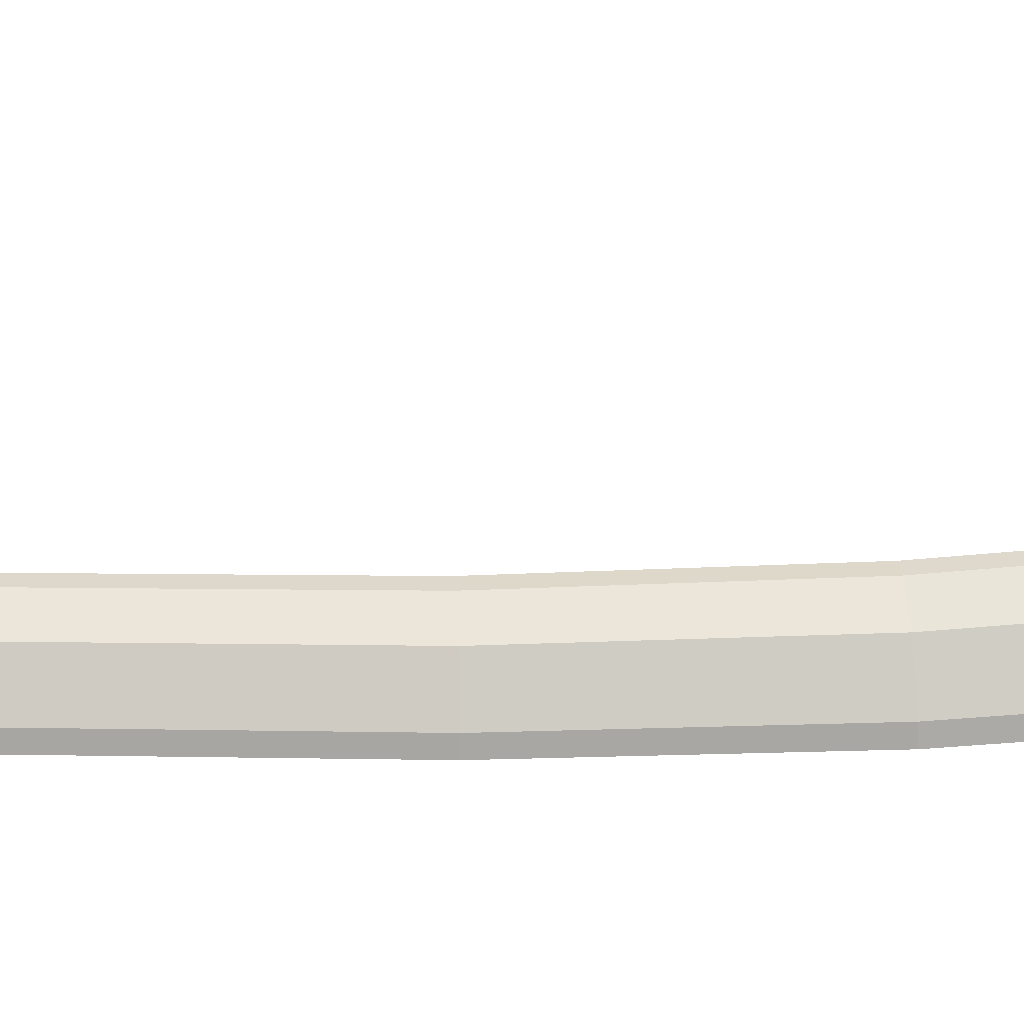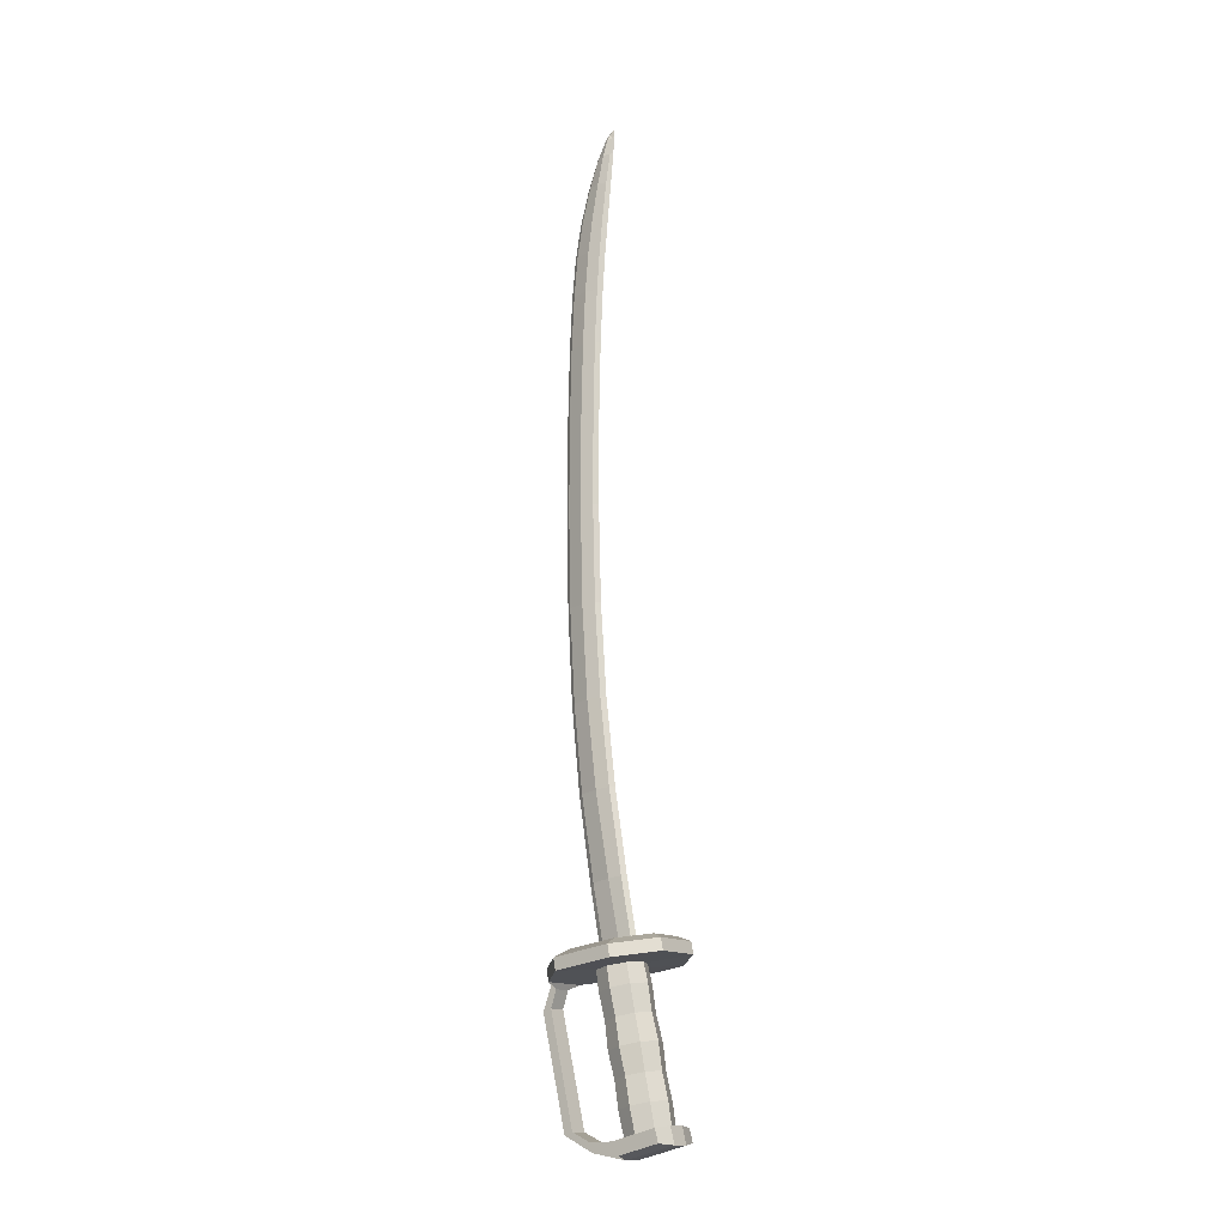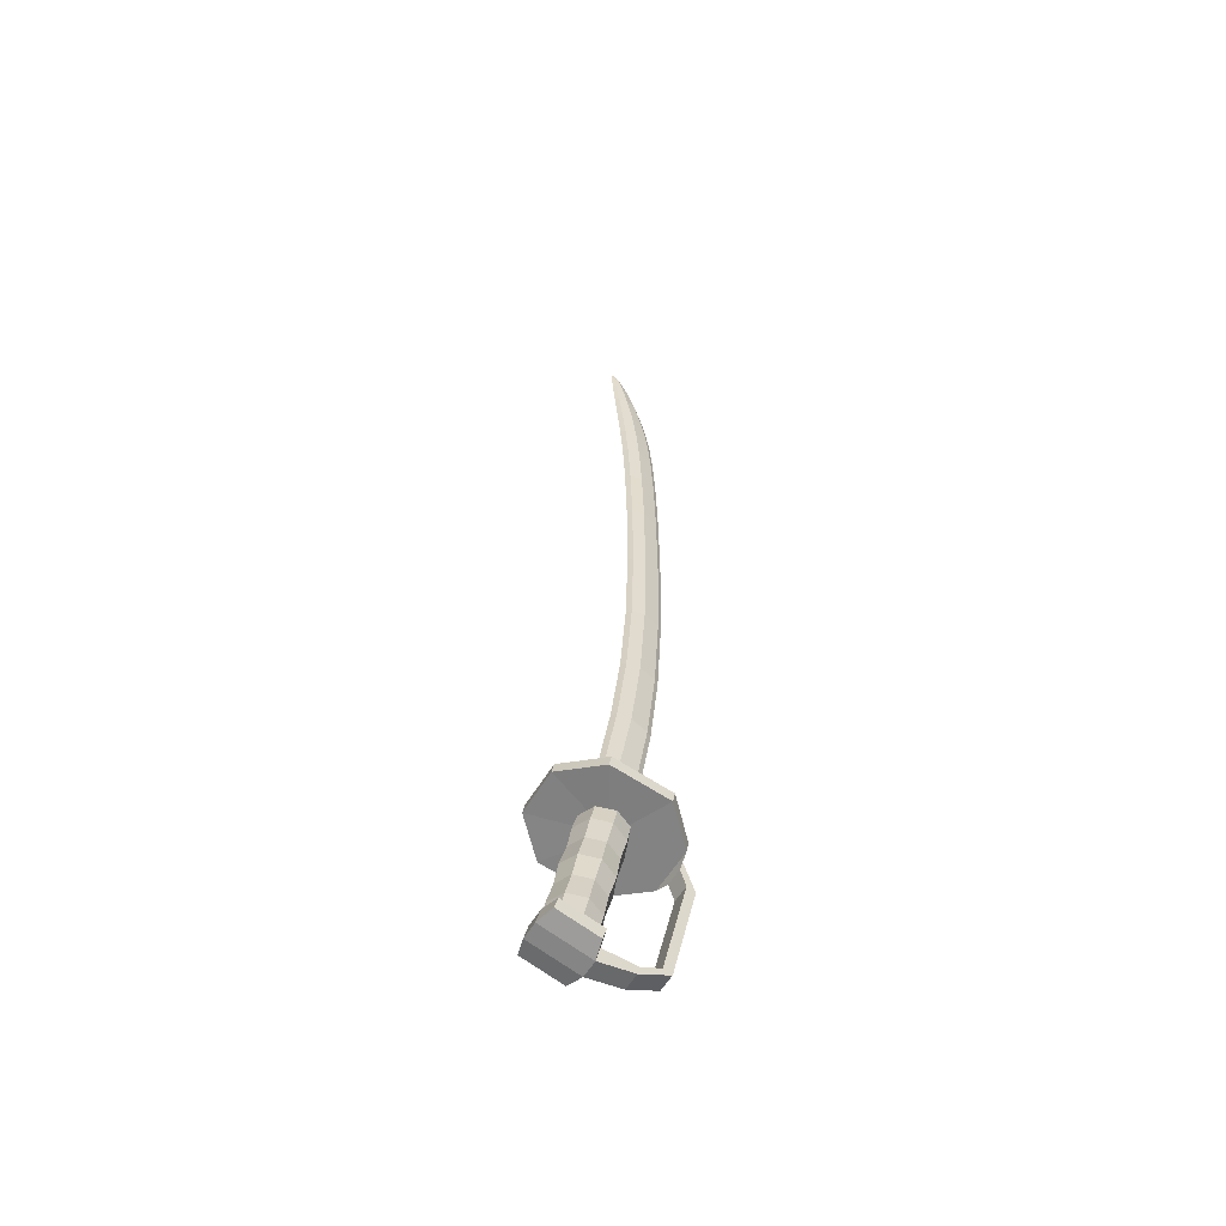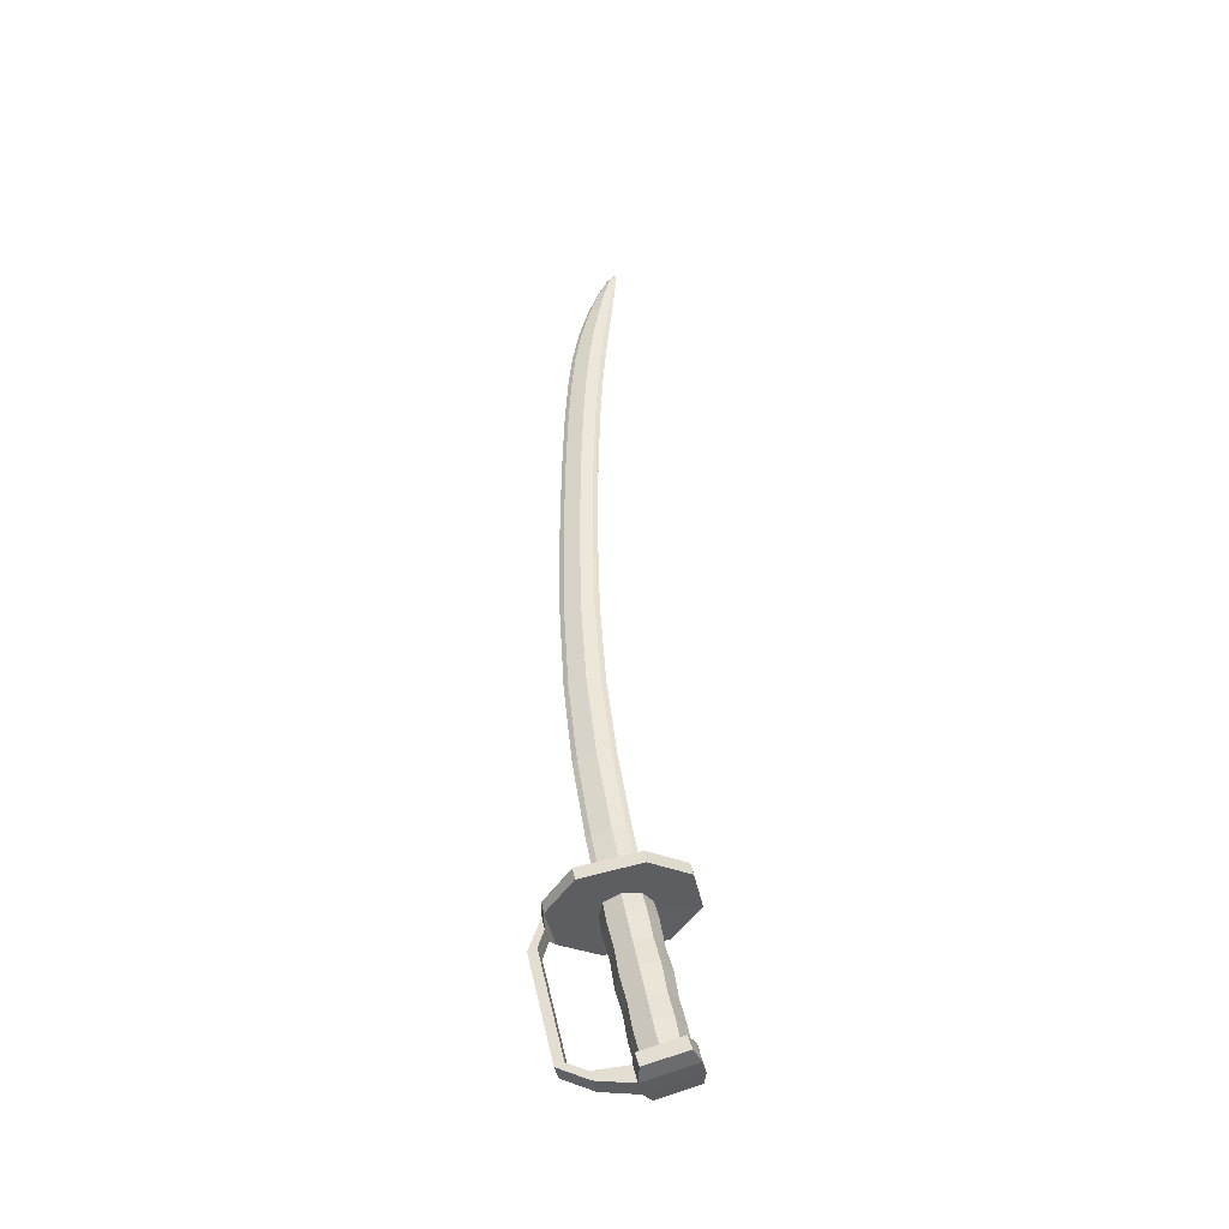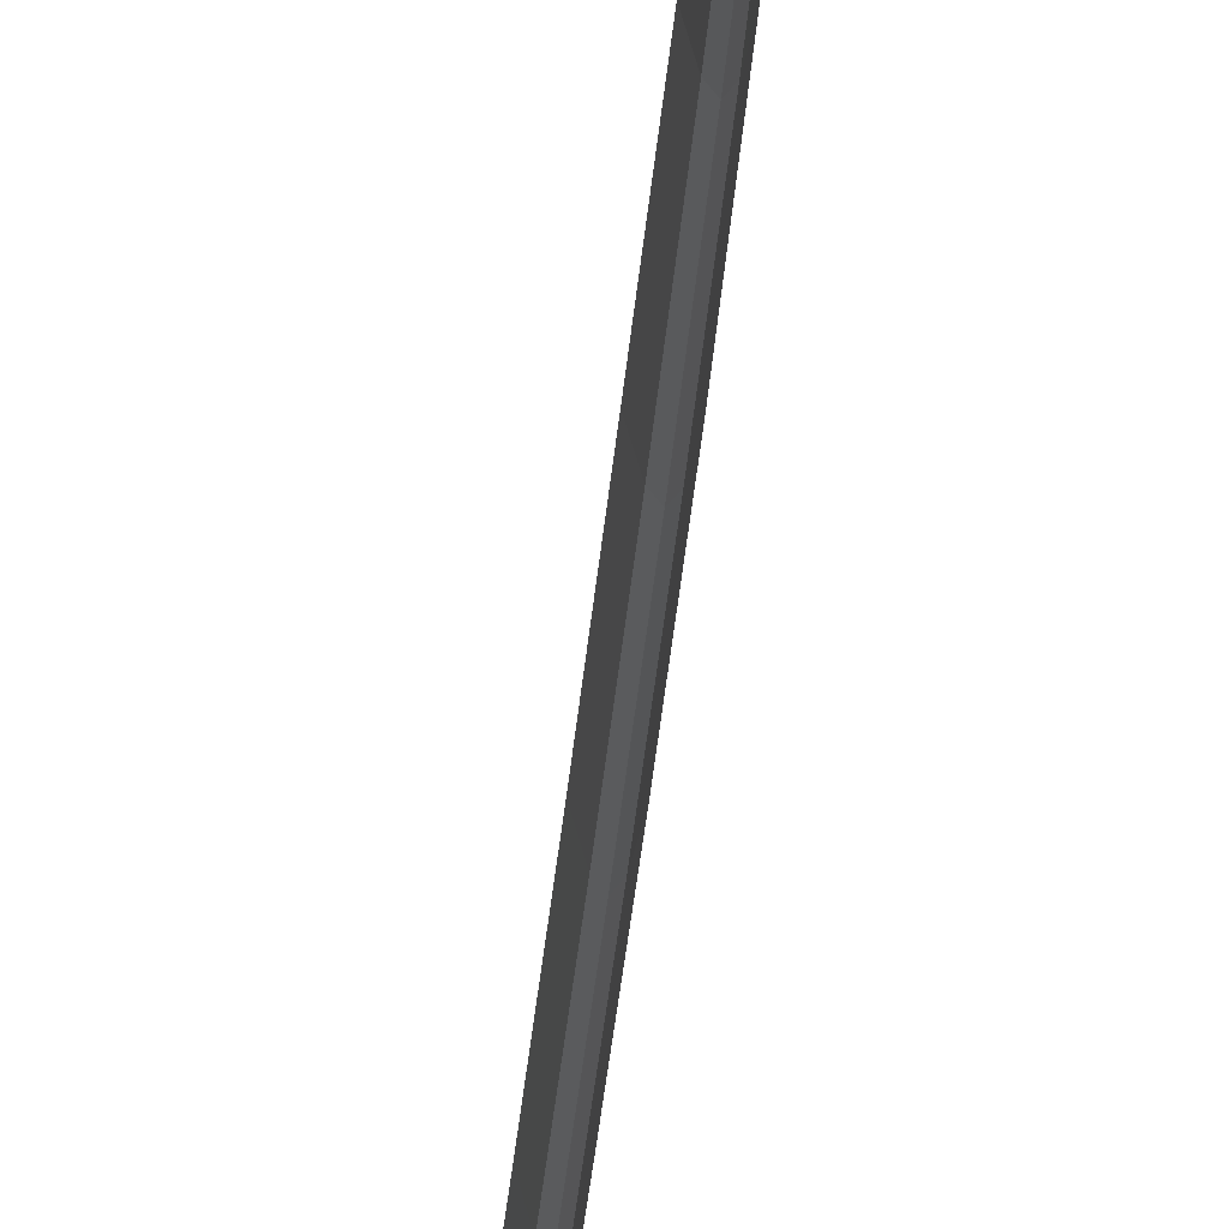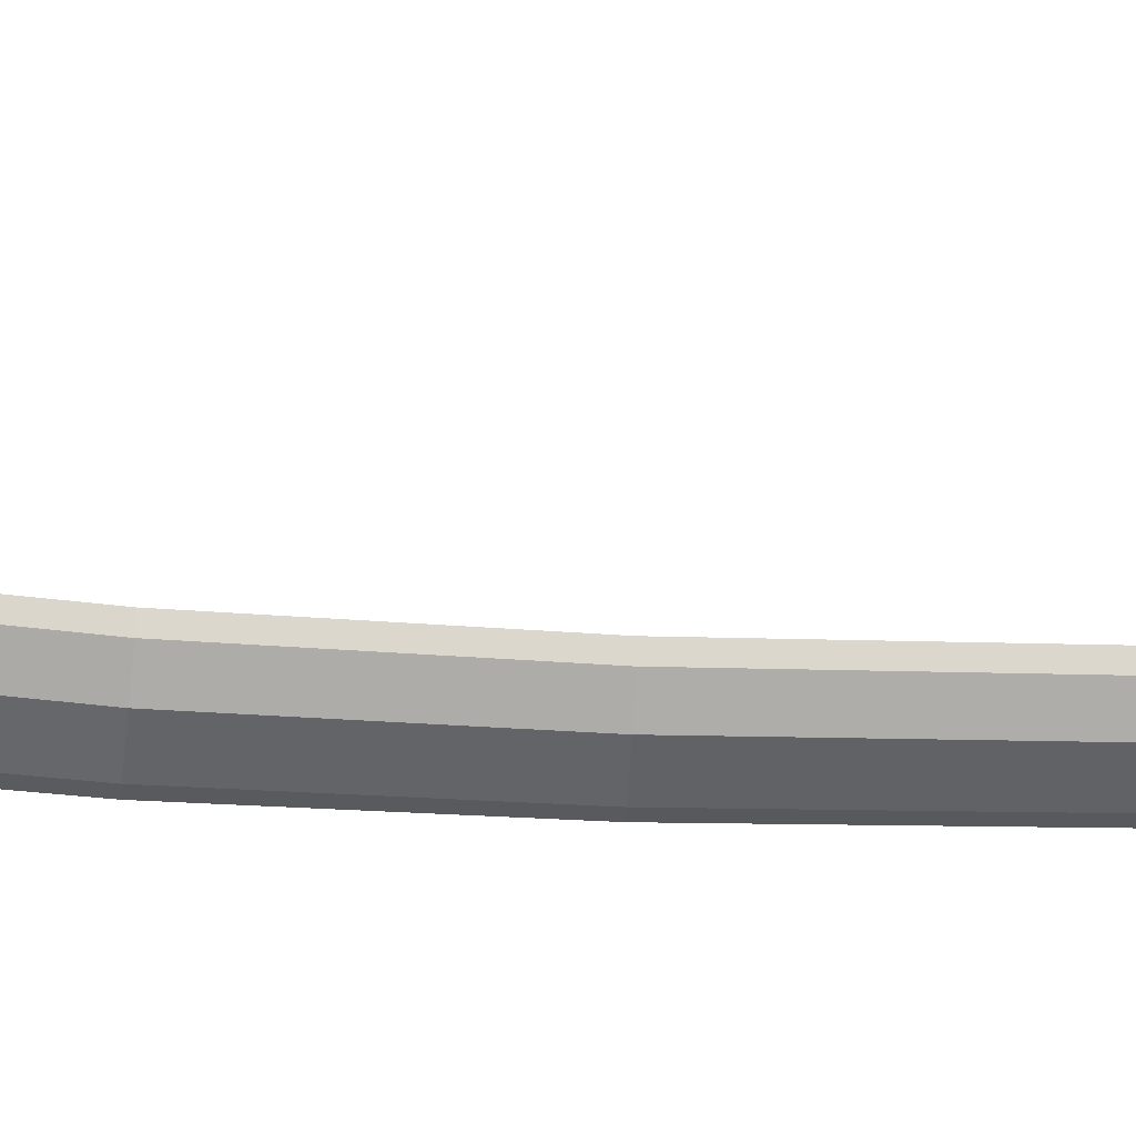
<metadata>
{"format":"obj","ext":"obj","renderer":"f3d","projection":"perspective","resolution":1024,"background":"white","views":[{"elev":-17.2,"azim":-96.6,"up":"+Z"},{"elev":-14.2,"azim":-54.4,"up":"+Y"},{"elev":-57.0,"azim":59.5,"up":"+Y"},{"elev":-41.7,"azim":-78.8,"up":"+Y"},{"elev":-40.3,"azim":-5.6,"up":"+Z"},{"elev":26.5,"azim":89.3,"up":"+Z"}]}
</metadata>
<code>
o Circle
v 0.00963 0.737 -0.1644
v 0.009988 1.312 -0.2114
v 0.007838 0.2126 -0.07444
v 0.01052 0.2283 0.02561
v 0.009988 1.92 -0.2166
v 0.009879 2.326 -0.2018
v 0.008677 2.57 -0.1708
v 0.004884 2.776 -0.1123
v 0.002516 2.851 -0.06626
v 0.006128 2.783 -0.06702
v 0.01136 2.574 -0.09079
v 0.01256 2.329 -0.1112
v 0.01267 1.919 -0.1246
v 0.01267 1.317 -0.1169
v 0.01231 0.75 -0.06418
v 0.01268 2.78 -0.08742
v 0.01892 2.573 -0.1249
v 0.02186 2.328 -0.1496
v 0.02229 1.92 -0.1635
v 0.02229 1.315 -0.1569
v 0.02086 0.7446 -0.1059
v 0.01369 0.2221 -0.01248
v 0 0.2293 0.03811
v 0 0.7354 -0.1806
v 0 0.2104 -0.09187
v 0 1.312 -0.2267
v 0 1.921 -0.2316
v 0 2.326 -0.2166
v -0 2.57 -0.1837
v -0 2.78 -0.1155
v -0 2.866 -0.05693
v -0 2.787 -0.05697
v 0 2.574 -0.07731
v 0 2.329 -0.09767
v 0 1.919 -0.1113
v 0 1.318 -0.1033
v 0 0.751 -0.05048
v -0.009656 0.737 -0.1644
v -0.01001 1.312 -0.2114
v -0.007864 0.2126 -0.07444
v -0.01001 0.2283 0.02561
v -0.01001 1.92 -0.2166
v -0.009905 2.326 -0.2018
v -0.008703 2.57 -0.1708
v -0.00491 2.776 -0.1123
v -0.002542 2.851 -0.06626
v -0.00491 2.783 -0.06702
v -0.01085 2.574 -0.09079
v -0.01205 2.329 -0.1112
v -0.01217 1.919 -0.1246
v -0.01217 1.317 -0.1169
v -0.01181 0.75 -0.06418
v -0.01268 2.78 -0.08742
v -0.01892 2.573 -0.1249
v -0.02186 2.328 -0.1496
v -0.02229 1.92 -0.1635
v -0.02229 1.315 -0.1569
v -0.02086 0.7446 -0.1059
v -0.01369 0.2221 -0.01248
v 0 1.014 -0.2098
v -0 0.4698 -0.1395
v 0 1.627 -0.2329
v 0 2.153 -0.2257
v 0 2.457 -0.2039
v -0 2.682 -0.1528
v 0 2.843 -0.08214
v -0 2.848 -0.0519
v -0 2.688 -0.06647
v 0 2.461 -0.08792
v 0 2.153 -0.1059
v 0 1.628 -0.1118
v 0 1.025 -0.08274
v 0.009943 1.015 -0.194
v 0.008868 0.4717 -0.1227
v 0.009988 1.628 -0.2179
v 0.009974 2.153 -0.2108
v 0.009564 2.457 -0.1896
v 0.006976 2.682 -0.1433
v 0.003106 2.832 -0.08474
v 0.003106 2.837 -0.061
v 0.00966 2.688 -0.07831
v 0.01225 2.461 -0.1018
v 0.01266 2.153 -0.1193
v 0.01267 1.628 -0.1251
v 0.01263 1.024 -0.09644
v 0.01604 2.686 -0.1062
v 0.02083 2.459 -0.1391
v 0.02224 2.153 -0.158
v 0.02229 1.628 -0.1644
v 0.02212 1.02 -0.1377
v 0.009342 2.831 -0.07368
v 0.01782 0.4805 -0.06238
v 0 0.4876 -0.008712
v 0.01155 0.4866 -0.02195
v -0.009969 1.015 -0.194
v -0.008894 0.4717 -0.1227
v -0.01001 1.628 -0.2179
v -0.01 2.153 -0.2108
v -0.00959 2.457 -0.1896
v -0.007002 2.682 -0.1433
v -0.003132 2.832 -0.08474
v -0.003132 2.837 -0.061
v -0.009152 2.688 -0.07831
v -0.01174 2.461 -0.1018
v -0.01215 2.153 -0.1193
v -0.01217 1.628 -0.1251
v -0.01212 1.024 -0.09644
v -0.01604 2.686 -0.1062
v -0.02083 2.459 -0.1391
v -0.02224 2.153 -0.158
v -0.02229 1.628 -0.1644
v -0.02212 1.02 -0.1377
v -0.009342 2.831 -0.07368
v -0.01782 0.4805 -0.06238
v -0.01104 0.4866 -0.02195
f 19 13 84 89
f 90 85 15 21
f 18 12 83 88
f 89 84 14 20
f 17 11 82 87
f 88 83 13 19
f 16 10 81 86
f 87 82 12 18
f 16 91 80 10
f 86 81 11 17
f 4 22 92 94
f 9 80 91
f 7 17 87 77
f 78 86 17 7
f 6 18 88 76
f 77 87 18 6
f 5 19 89 75
f 76 88 19 5
f 2 20 90 73
f 75 89 20 2
f 8 79 91 16
f 73 90 21 1
f 9 91 79
f 1 21 92 74
f 35 13 83 70
f 62 75 2 26
f 28 6 76 63
f 70 83 12 34
f 36 14 84 71
f 63 76 5 27
f 29 7 77 64
f 71 84 13 35
f 37 15 85 72
f 64 77 6 28
f 30 8 78 65
f 72 85 14 36
f 31 9 79 66
f 65 78 7 29
f 20 14 85 90
f 74 92 22 3
f 2 73 60 26
f 66 79 8 30
f 94 92 21 15
f 27 5 75 62
f 23 4 94 93
f 60 73 1 24
f 32 10 80 67
f 93 94 15 37
f 24 1 74 61
f 67 80 9 31
f 33 11 81 68
f 61 74 3 25
f 12 82 69 34
f 68 81 10 32
f 39 97 62 26
f 69 82 11 33
f 112 107 51 57
f 57 51 106 111
f 111 106 50 56
f 56 50 105 110
f 110 105 49 55
f 55 49 104 109
f 109 104 48 54
f 54 48 103 108
f 108 103 47 53
f 53 47 102 113
f 58 114 115 52
f 46 113 102
f 100 108 53 45
f 43 55 109 99
f 99 109 54 44
f 42 56 110 98
f 98 110 55 43
f 39 57 111 97
f 97 111 56 42
f 38 58 112 95
f 95 112 57 39
f 53 113 101 45
f 46 101 113
f 59 114 96 40
f 62 97 42 27
f 49 105 70 34
f 70 105 50 35
f 27 42 98 63
f 63 98 43 28
f 35 50 106 71
f 71 106 51 36
f 28 43 99 64
f 64 99 44 29
f 36 51 107 72
f 72 107 52 37
f 29 44 100 65
f 65 100 45 30
f 30 45 101 66
f 96 114 58 38
f 58 52 107 112
f 66 101 46 31
f 24 38 95 60
f 8 16 86 78
f 115 114 59 41
f 60 95 39 26
f 37 52 115 93
f 93 115 41 23
f 31 46 102 67
f 67 102 47 32
f 40 96 61 25
f 61 96 38 24
f 32 47 103 68
f 68 103 48 33
f 33 48 104 69
f 69 104 49 34
f 44 54 108 100
o Cylinder
v 0 -0.2546 0.07381
v 0 0.2449 -0.03062
v 0 -0.26 -0.003176
v 0 0.2297 -0.1041
v 0.05303 -0.2556 0.01834
v 0.05303 0.2342 -0.08256
v 0.075 -0.2449 0.07028
v 0.075 0.2449 -0.03062
v 0.05303 -0.2342 0.1222
v 0.05303 0.2556 0.02132
v -0 -0.2297 0.1437
v -0 0.26 0.04284
v -0.05303 -0.2342 0.1222
v -0.05303 0.2556 0.02132
v -0.075 -0.2449 0.07028
v -0.075 0.2449 -0.03062
v -0.05303 -0.2556 0.01834
v -0.05303 0.2342 -0.08256
v 0 -0.1791 -0.02352
v 0 -0.09675 -0.03681
v 0 -0.0162 -0.05879
v 0 0.06648 -0.07044
v 0 0.1473 -0.09096
v 0.05571 0.152 -0.06836
v 0.05303 0.07092 -0.04893
v 0.05676 -0.01145 -0.03576
v 0.05303 -0.09232 -0.01529
v 0.05558 -0.1745 -0.000973
v 0.07878 0.1632 -0.0138
v 0.075 0.08162 0.003013
v 0.08027 -0 0.01983
v 0.075 -0.08162 0.03665
v 0.0786 -0.1632 0.05346
v 0.05571 0.1745 0.04076
v 0.05303 0.09232 0.05495
v 0.05676 0.01145 0.07542
v 0.05303 -0.07092 0.08859
v 0.05558 -0.152 0.1079
v -0 0.1791 0.06335
v -0 0.09675 0.07647
v -0 0.0162 0.09845
v -0 -0.06648 0.1101
v -0 -0.1474 0.1305
v -0.05571 0.1745 0.04076
v -0.05303 0.09232 0.05495
v -0.05676 0.01145 0.07542
v -0.05303 -0.07092 0.08859
v -0.05558 -0.152 0.1079
v -0.07878 0.1632 -0.0138
v -0.075 0.08162 0.003013
v -0.08027 -0 0.01983
v -0.075 -0.08162 0.03665
v -0.0786 -0.1632 0.05346
v -0.05571 0.152 -0.06836
v -0.05303 0.07092 -0.04893
v -0.05676 -0.01145 -0.03576
v -0.05303 -0.09232 -0.01529
v -0.05558 -0.1745 -0.000973
f 116 118 120
f 117 121 119
f 138 119 121 139
f 116 120 122
f 117 123 121
f 139 121 123 144
f 116 122 124
f 117 125 123
f 144 123 125 149
f 116 124 126
f 117 127 125
f 149 125 127 154
f 116 126 128
f 117 129 127
f 154 127 129 159
f 116 128 130
f 117 131 129
f 159 129 131 164
f 116 130 132
f 117 133 131
f 164 131 133 169
f 116 132 118
f 117 119 133
f 169 133 119 138
f 132 173 134 118
f 173 172 135 134
f 172 171 136 135
f 171 170 137 136
f 170 169 138 137
f 130 168 173 132
f 168 167 172 173
f 167 166 171 172
f 166 165 170 171
f 165 164 169 170
f 128 163 168 130
f 163 162 167 168
f 162 161 166 167
f 161 160 165 166
f 160 159 164 165
f 126 158 163 128
f 158 157 162 163
f 157 156 161 162
f 156 155 160 161
f 155 154 159 160
f 124 153 158 126
f 153 152 157 158
f 152 151 156 157
f 151 150 155 156
f 150 149 154 155
f 122 148 153 124
f 148 147 152 153
f 147 146 151 152
f 146 145 150 151
f 145 144 149 150
f 120 143 148 122
f 143 142 147 148
f 142 141 146 147
f 141 140 145 146
f 140 139 144 145
f 118 134 143 120
f 134 135 142 143
f 135 136 141 142
f 136 137 140 141
f 137 138 139 140
o Cylinder.001
v 0 0.2224 -0.05128
v -0.02918 0.17 -0.241
v -0.0766 0.1874 -0.2329
v -0.0766 0.2252 -0.2402
v 0.0766 0.1874 -0.2329
v 0.0766 0.2252 -0.2402
v 0.1849 0.2079 -0.1265
v 0.1849 0.2457 -0.1338
v 0.1849 0.2368 0.06186
v 0.1849 0.2746 0.05459
v 0.0766 0.2573 0.1682
v 0.0766 0.2951 0.161
v -0.0766 0.2573 0.1682
v -0.0766 0.2951 0.161
v -0.1849 0.2368 0.06186
v -0.1849 0.2746 0.05459
v -0.1849 0.2079 -0.1265
v -0.1849 0.2457 -0.1338
v -0.05773 0.257 -0.1869
v 0 0.2833 -0.05009
v 0.05773 0.257 -0.1869
v 0.1394 0.2724 -0.1068
v 0.1394 0.2943 0.04451
v 0.05773 0.3097 0.1247
v -0.05773 0.3097 0.1247
v -0.1394 0.2943 0.04451
v -0.1394 0.2724 -0.1068
v 0.02918 0.17 -0.241
v 0.02918 0.2098 -0.2495
v -0.02918 0.2098 -0.2495
v -0.02918 0.1152 -0.2594
v 0.02918 0.1152 -0.2594
v 0.02918 0.106 -0.2871
v -0.02918 0.106 -0.2871
v -0.02918 -0.2331 -0.18
v 0.02918 -0.2331 -0.18
v 0.02918 -0.2423 -0.2077
v -0.02918 -0.2423 -0.2077
v -0.02918 -0.2627 -0.1159
v 0.02918 -0.2627 -0.1159
v 0.02918 -0.2911 -0.1091
v -0.02918 -0.2911 -0.1091
v -0.02918 -0.2573 -0.006805
v 0.02918 -0.2573 -0.006805
v 0.02918 -0.3104 0.006157
v -0.02918 -0.3104 0.006157
v -0.02918 -0.2162 0.157
v 0.02918 -0.2162 0.157
v 0.02918 -0.2693 0.17
v -0.02918 -0.2693 0.17
v -0.08508 -0.2562 0.008895
v -0.08508 -0.2979 0.02061
v -0.08508 -0.2226 0.1426
v -0.08508 -0.2643 0.1543
v 0.08803 -0.2975 0.02134
v 0.08803 -0.2561 0.009687
v 0.08803 -0.2644 0.1535
v 0.08803 -0.2229 0.1418
f 174 176 178
f 185 183 196 197
f 176 177 203 175
f 174 178 180
f 191 189 199 200
f 178 179 181 180
f 174 180 182
f 183 181 195 196
f 180 181 183 182
f 174 182 184
f 179 177 192 194
f 182 183 185 184
f 174 184 186
f 189 187 198 199
f 184 185 187 186
f 174 186 188
f 181 179 194 195
f 186 187 189 188
f 174 188 190
f 187 185 197 198
f 188 189 191 190
f 174 190 176
f 177 191 200 192
f 190 191 177 176
f 193 194 192
f 193 195 194
f 193 196 195
f 193 197 196
f 193 198 197
f 193 199 198
f 193 200 199
f 193 192 200
f 202 201 205 206
f 178 176 175 201
f 179 178 201 202
f 177 179 202 203
f 204 207 211 208
f 203 202 206 207
f 175 203 207 204
f 201 175 204 205
f 208 211 215 212
f 205 204 208 209
f 206 205 209 210
f 207 206 210 211
f 213 212 216 217
f 209 208 212 213
f 210 209 213 214
f 211 210 214 215
f 218 217 229 228
f 214 213 217 218
f 215 214 218 219
f 212 215 219 216
f 220 223 222 221
f 219 218 222 223
f 219 223 227 225
f 217 216 220 221
f 224 225 227 226
f 223 220 226 227
f 220 216 224 226
f 216 219 225 224
f 228 229 231 230
f 217 221 231 229
f 222 218 228 230
f 221 222 230 231

</code>
